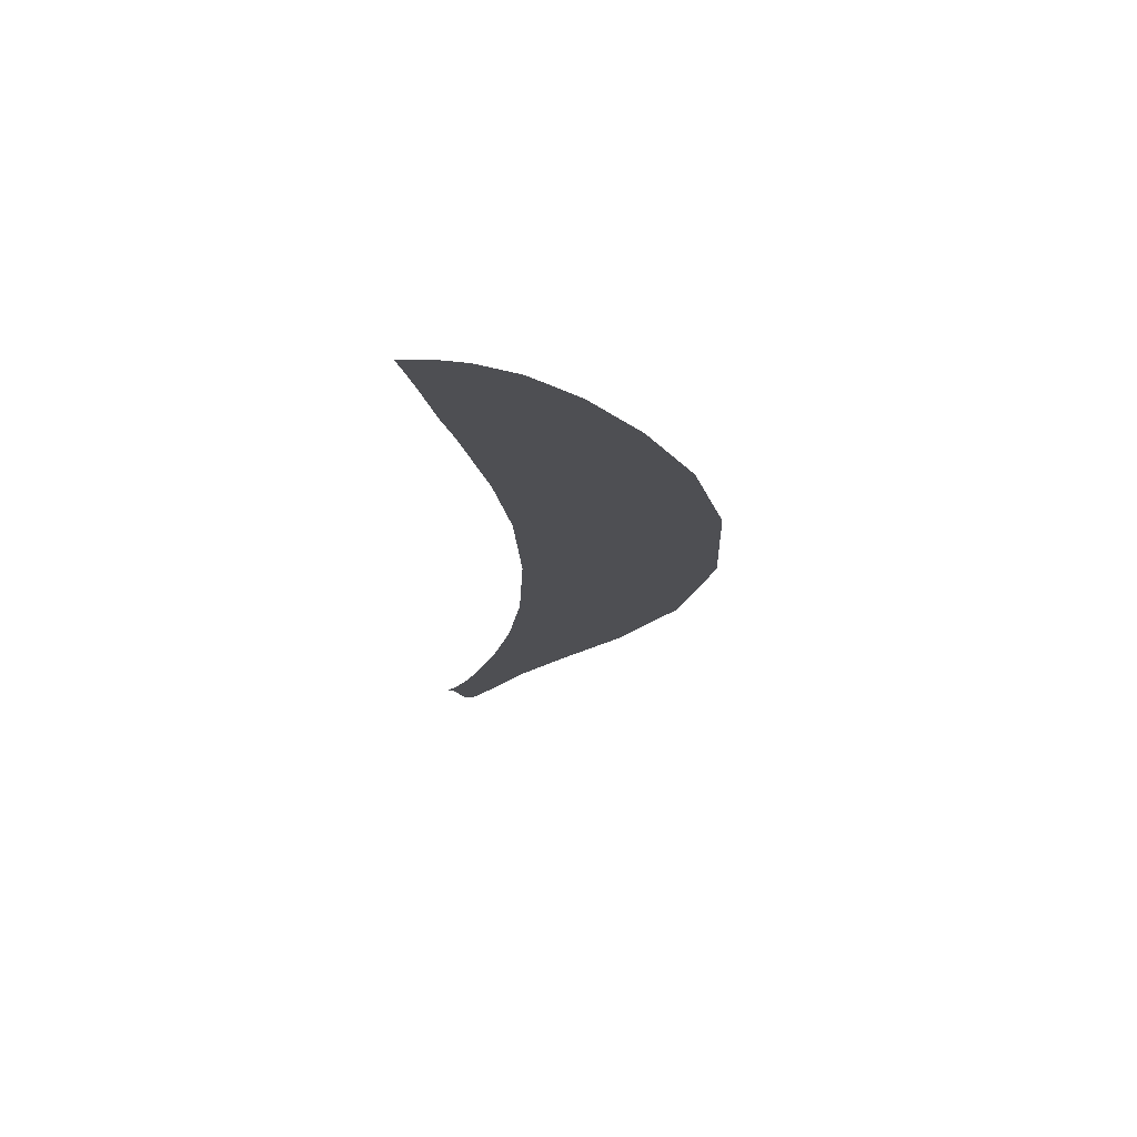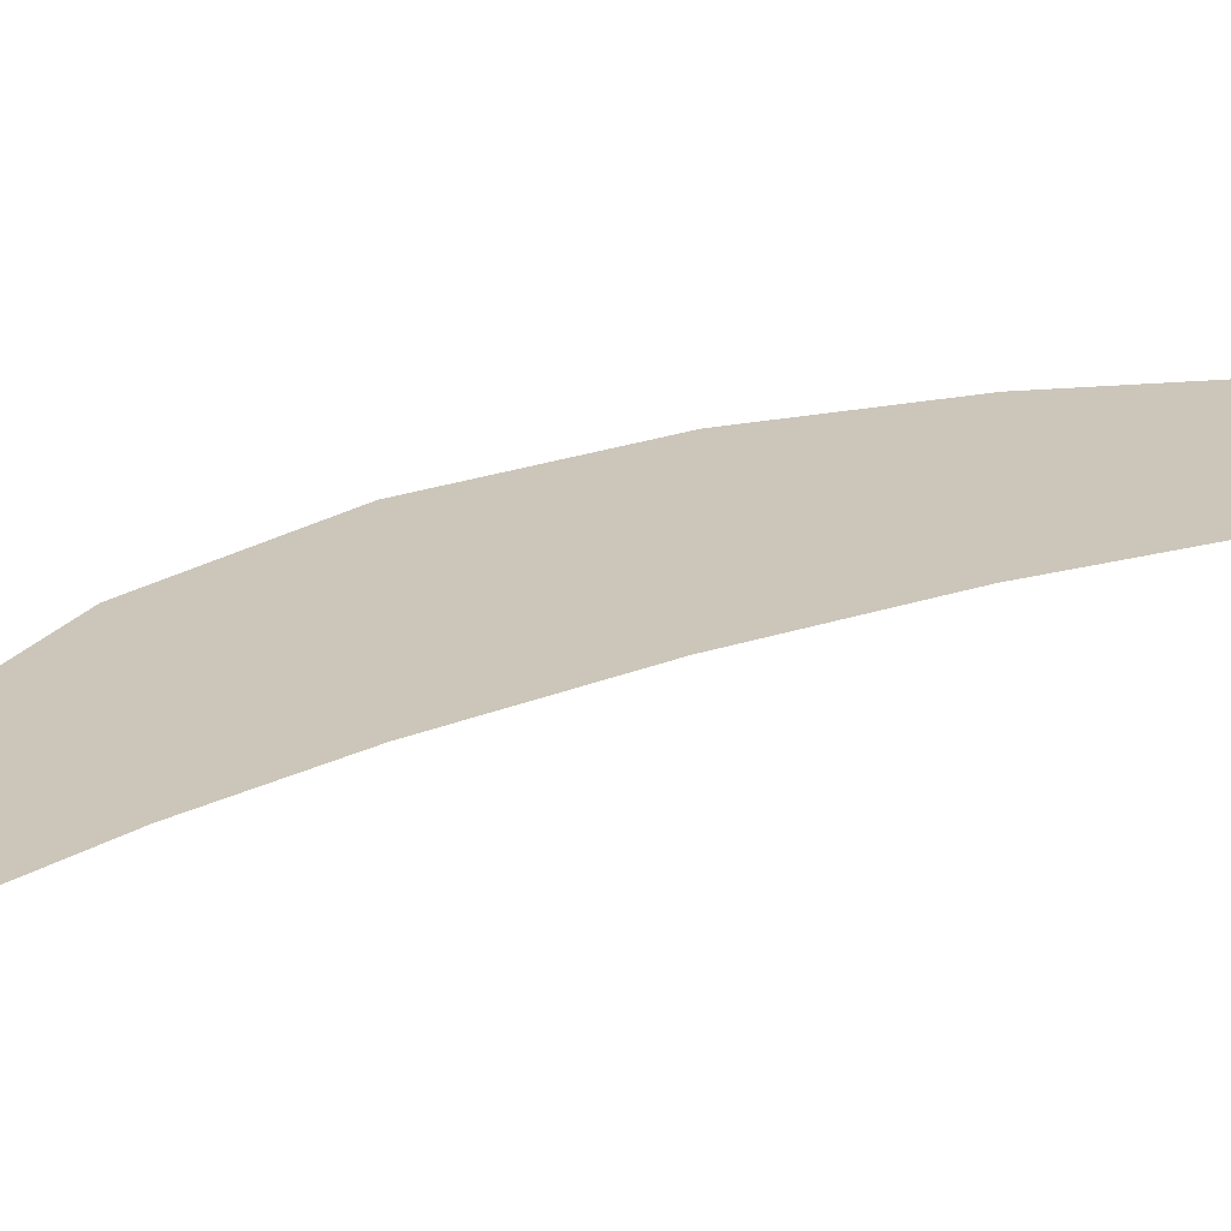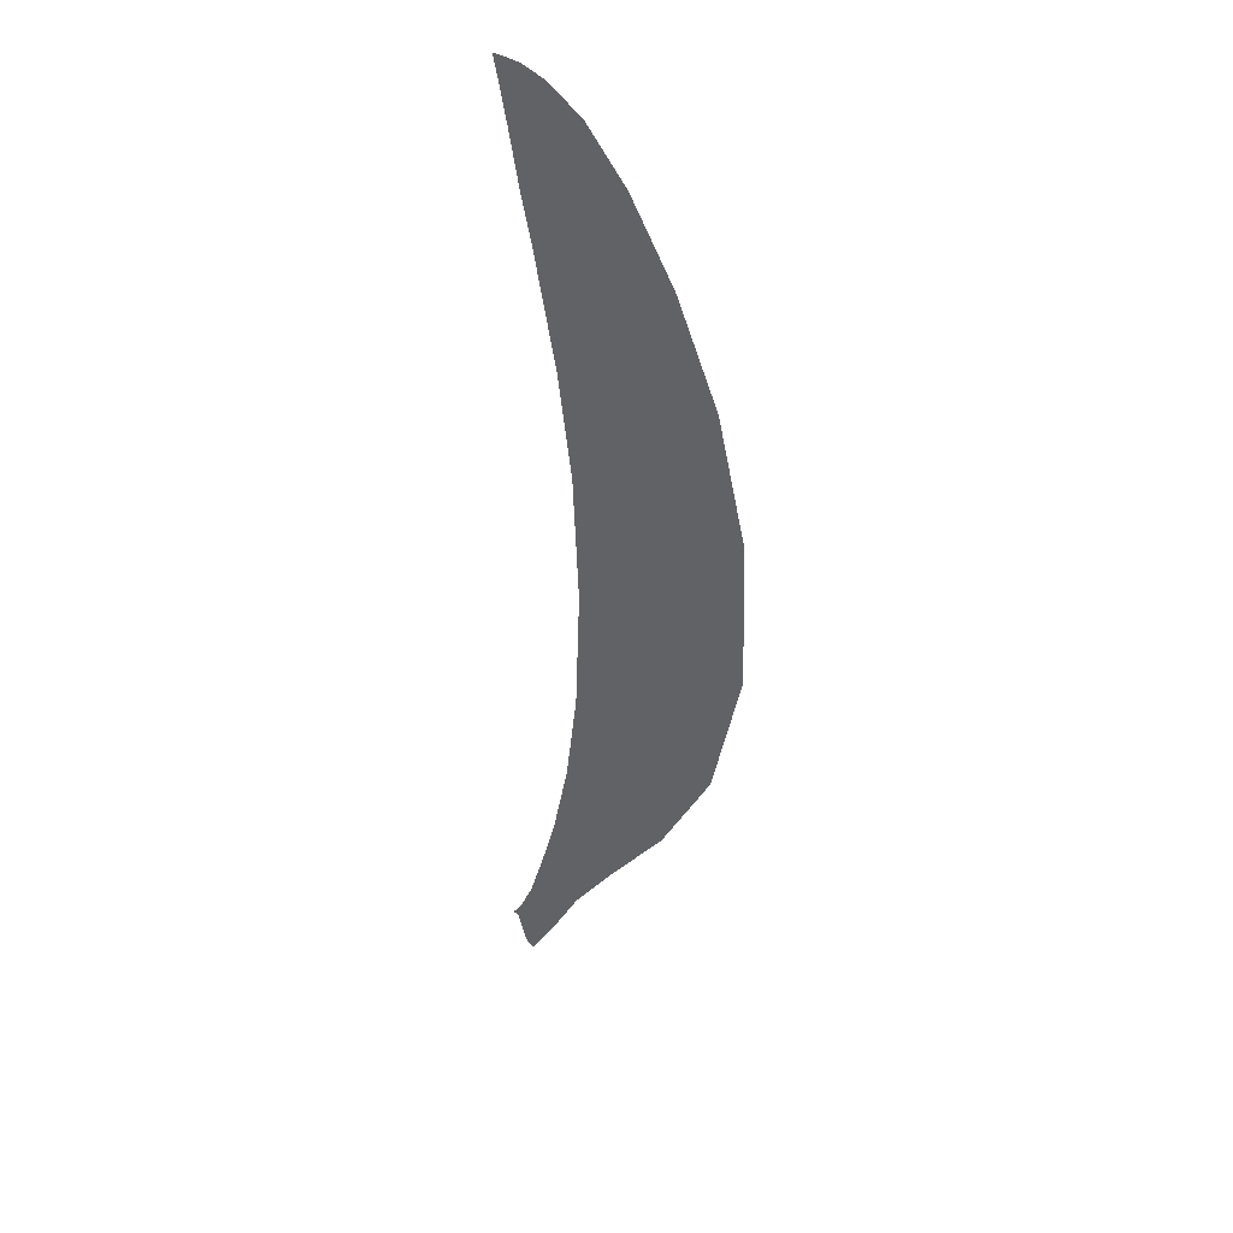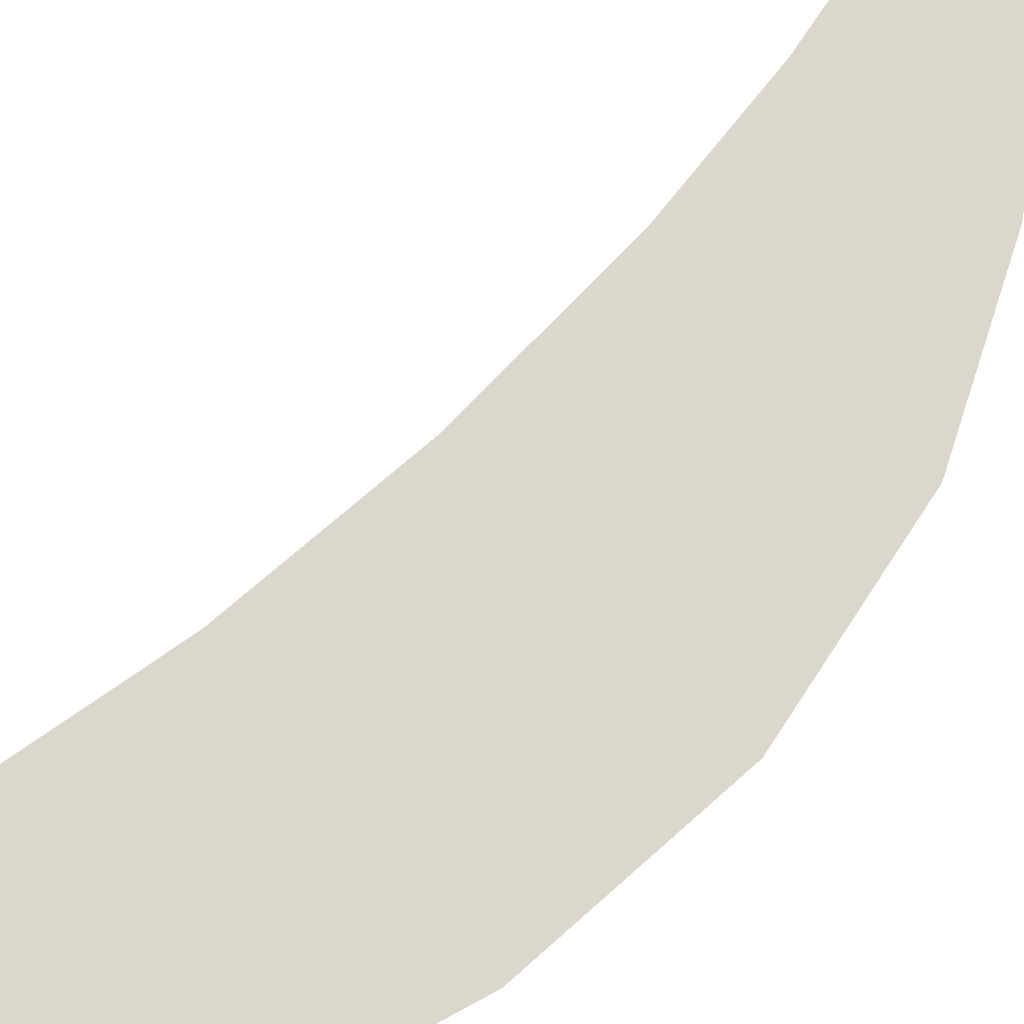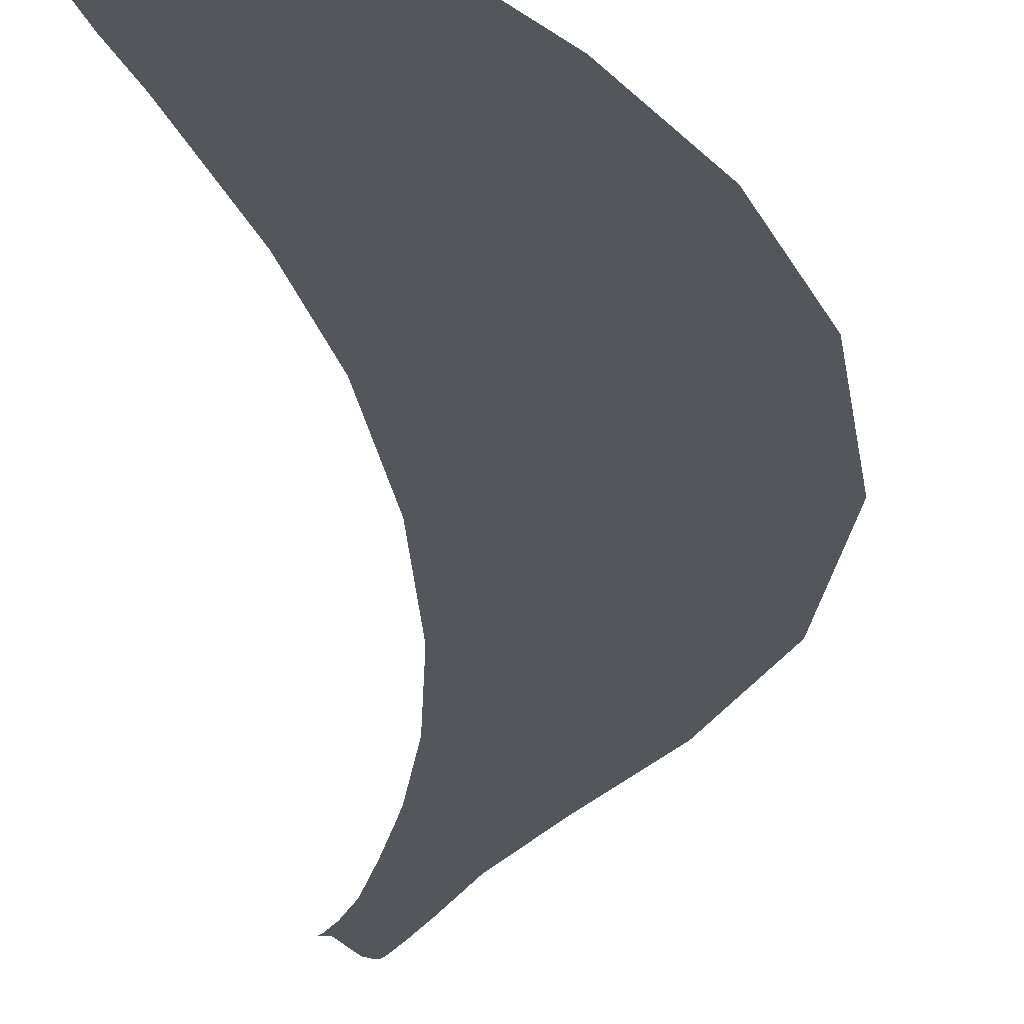
<metadata>
{"format":"obj","ext":"obj","renderer":"f3d","projection":"perspective","resolution":1024,"background":"white","views":[{"elev":71.8,"azim":-180.0,"up":"+Y"},{"elev":20.8,"azim":54.3,"up":"+Z"},{"elev":37.3,"azim":-139.3,"up":"+Y"},{"elev":72.9,"azim":-133.8,"up":"+Z"},{"elev":-26.2,"azim":-174.2,"up":"+Z"}]}
</metadata>
<code>
v	0.0236	-0.08654	0
v	0.02435	-0.08388	0
v	0.025	-0.08369	0
v	0.02556	-0.08388	0
v	0.0261	-0.08388	0
v	0.02596	-0.08388	0
v	0.02548	-0.08365	0
v	0.02475	-0.08388	0
v	0.0238	-0.0864	0
v	0.02273	-0.08918	0
v	0.02183	-0.08989	0
v	0.02112	-0.09	0
v	0.02066	-0.08944	0
v	0.02112	-0.08878	0
v	0.02186	-0.08916	0
v	0.02273	-0.08918	0
v	0.02304	-0.08568	0
v	0.02374	-0.08309	0
v	0.02443	-0.08292	0
v	0.02501	-0.08312	0
v	0.02545	-0.08311	0
v	0.02524	-0.08307	0
v	0.02483	-0.08285	0
v	0.02423	-0.08303	0
v	0.02326	-0.0855	0
v	0.02214	-0.08829	0
v	0.02131	-0.08899	0
v	0.02064	-0.08913	0
v	0.02009	-0.0886	0
v	0.02046	-0.08792	0
v	0.02126	-0.0883	0
v	0.0222	-0.08828	0
v	0.02133	-0.08268	0
v	0.02202	-0.08029	0
v	0.02283	-0.08015	0
v	0.02347	-0.0804	0
v	0.02368	-0.08032	0
v	0.02329	-0.08019	0
v	0.02305	-0.08002	0
v	0.02268	-0.0801	0
v	0.02159	-0.08239	0
v	0.02025	-0.08516	0
v	0.01955	-0.08587	0
v	0.019	-0.08608	0
v	0.01823	-0.0856	0
v	0.0184	-0.0849	0
v	0.01933	-0.08524	0
v	0.02046	-0.08515	0
v	0.01844	-0.07691	0
v	0.01935	-0.07479	0
v	0.02041	-0.07469	0
v	0.02117	-0.07503	0
v	0.02108	-0.07483	0
v	0.02046	-0.07457	0
v	0.02033	-0.07446	0
v	0.02015	-0.07446	0
v	0.01869	-0.0765	0
v	0.01687	-0.07915	0
v	0.0163	-0.07988	0
v	0.0159	-0.08019	0
v	0.01485	-0.07977	0
v	0.01476	-0.07902	0
v	0.0159	-0.07931	0
v	0.01734	-0.07914	0
v	0.01434	-0.0677	0
v	0.01587	-0.06592	0
v	0.01736	-0.06589	0
v	0.01829	-0.06633	0
v	0.018	-0.06593	0
v	0.01708	-0.06551	0
v	0.01692	-0.06546	0
v	0.01668	-0.06551	0
v	0.01443	-0.06726	0
v	0.01183	-0.06959	0
v	0.0113	-0.07039	0
v	0.01102	-0.07082	0
v	0.00969	-0.07042	0
v	0.00941	-0.06959	0
v	0.01076	-0.06981	0
v	0.01264	-0.06959	0
v	0.00823	-0.0558	0
v	0.01133	-0.05438	0
v	0.0136	-0.05441	0
v	0.01479	-0.0548	0
v	0.01471	-0.05433	0
v	0.01329	-0.05385	0
v	0.01263	-0.05376	0
v	0.01151	-0.05396	0
v	0.00754	-0.05542	0
v	0.00366	-0.05728	0
v	0.00281	-0.05809	0
v	0.00252	-0.05856	0
v	0.00107	-0.05823	0
v	0.00099	-0.05744	0
v	0.00254	-0.05754	0
v	0.00503	-0.05731	0
v	0.00072	-0.04151	0
v	0.00624	-0.04047	0
v	0.00952	-0.04045	0
v	0.01108	-0.04067	0
v	0.01153	-0.04032	0
v	0.00958	-0.03997	0
v	0.00798	-0.03986	0
v	0.00526	-0.04007	0
v	-0.00111	-0.04118	0
v	-0.00675	-0.04252	0
v	-0.0083	-0.04319	0
v	-0.00877	-0.04358	0
v	-0.01013	-0.0434	0
v	-0.0096	-0.04283	0
v	-0.00787	-0.04282	0
v	-0.0047	-0.0426	0
v	-0.00597	-0.02344	0
v	0.00193	-0.02286	0
v	0.00613	-0.02278	0
v	0.00804	-0.02283	0
v	0.00909	-0.02268	0
v	0.00679	-0.02254	0
v	0.00427	-0.02246	0
v	-2e-05	-0.02258	0
v	-0.00865	-0.0232	0
v	-0.01605	-0.02395	0
v	-0.01841	-0.02434	0
v	-0.01916	-0.02456	0
v	-0.02036	-0.02453	0
v	-0.01917	-0.02426	0
v	-0.01726	-0.0242	0
v	-0.01353	-0.02404	0
v	-0.00962	-0.0002	0
v	-0.00029	-0.0002	0
v	0.00444	-0.0002	0
v	0.00658	-0.0002	0
v	0.0081	-0.0002	0
v	0.00577	-0.0002	0
v	0.00284	-0.0002	0
v	-0.00231	-0.0002	0
v	-0.01227	-0.0002	0
v	-0.02088	-0.0002	0
v	-0.0239	-0.0002	0
v	-0.02492	-0.0002	0
v	-0.0261	-0.0002	0
v	-0.02452	-0.0002	0
v	-0.02252	-0.0002	0
v	-0.01846	-0.0002	0
v	-0.00888	0.02368	0
v	0.00052	0.02302	0
v	0.00523	0.02273	0
v	0.00745	0.02261	0
v	0.00923	0.02254	0
v	0.0074	0.02258	0
v	0.00494	0.02248	0
v	0.00014	0.02259	0
v	-0.00991	0.02331	0
v	-0.01909	0.02421	0
v	-0.02253	0.02472	0
v	-0.0239	0.02505	0
v	-0.02527	0.02522	0
v	-0.0237	0.02499	0
v	-0.02175	0.02476	0
v	-0.01774	0.02437	0
v	-0.00485	0.04328	0
v	0.00367	0.04204	0
v	0.00796	0.04135	0
v	0.01011	0.04102	0
v	0.01204	0.04094	0
v	0.01105	0.04111	0
v	0.00961	0.04095	0
v	0.00593	0.04113	0
v	-0.00329	0.04247	0
v	-0.01253	0.04425	0
v	-0.01624	0.04529	0
v	-0.01795	0.04599	0
v	-0.01956	0.04645	0
v	-0.01825	0.04604	0
v	-0.01648	0.04546	0
v	-0.01284	0.04459	0
v	0.00103	0.05928	0
v	0.00807	0.05769	0
v	0.01163	0.05669	0
v	0.01354	0.05617	0
v	0.01544	0.05607	0
v	0.01529	0.05633	0
v	0.01484	0.05614	0
v	0.01244	0.05635	0
v	0.0047	0.05805	0
v	-0.00389	0.06042	0
v	-0.00755	0.06184	0
v	-0.00943	0.06282	0
v	-0.01115	0.06354	0
v	-0.01017	0.06305	0
v	-0.00869	0.0622	0
v	-0.00561	0.06098	0
v	0.00728	0.07241	0
v	0.01264	0.07082	0
v	0.01524	0.06977	0
v	0.01668	0.06918	0
v	0.01837	0.069	0
v	0.0187	0.06918	0
v	0.01866	0.06899	0
v	0.01708	0.06918	0
v	0.01116	0.07087	0
v	0.00416	0.07327	0
v	0.00101	0.07471	0
v	-0.00069	0.07571	0
v	-0.00221	0.07651	0
v	-0.0015	0.07612	0
v	-0.00031	0.0753	0
v	0.00214	0.07408	0
v	0.01305	0.08187	0
v	0.01675	0.08064	0
v	0.01831	0.07984	0
v	0.01911	0.07937	0
v	0.02046	0.07913	0
v	0.02087	0.07918	0
v	0.02066	0.079	0
v	0.0193	0.07916	0
v	0.01525	0.08044	0
v	0.01053	0.08226	0
v	0.00828	0.08337	0
v	0.00706	0.08413	0
v	0.00602	0.08477	0
v	0.00657	0.08455	0
v	0.0075	0.084	0
v	0.00932	0.08312	0
v	0.01801	0.08717	0
v	0.02023	0.08648	0
v	0.02084	0.08603	0
v	0.02103	0.08576	0
v	0.022	0.08559	0
v	0.02237	0.08558	0
v	0.02187	0.08546	0
v	0.02051	0.08557	0
v	0.01813	0.0863	0
v	0.01566	0.08731	0
v	0.01432	0.08793	0
v	0.01364	0.08835	0
v	0.01311	0.08871	0
v	0.01355	0.08863	0
v	0.01424	0.08835	0
v	0.01552	0.08786	0
v	0.02145	0.08949	0
v	0.02264	0.08928	0
v	0.02256	0.08914	0
v	0.02228	0.08906	0
v	0.02291	0.08901	0
v	0.02326	0.08899	0
v	0.02245	0.08893	0
v	0.02102	0.08899	0
v	0.01991	0.08923	0
v	0.01907	0.08951	0
v	0.01845	0.08971	0
v	0.0182	0.08983	0
v	0.01809	0.08993	0
v	0.01846	0.08992	0
v	0.01898	0.08985	0
v	0.01988	0.0897	0
v	0.02273	0.09	0
v	0.02354	0.09	0
v	0.02319	0.09	0
v	0.02273	0.09	0
v	0.02321	0.09	0
v	0.02354	0.09	0
v	0.02254	0.09	0
v	0.02112	0.09	0
v	0.02058	0.09	0
v	0.02031	0.09	0
v	0.01998	0.09	0
v	0.01991	0.09	0
v	0.01998	0.09	0
v	0.02031	0.09	0
v	0.02077	0.09	0
v	0.02152	0.09	0
f 2 18 3
f 19 3 18
f 19 4 3
f 19 20 4
f 4 20 5
f 21 5 20
f 21 6 5
f 21 22 6
f 7 6 22
f 7 22 23
f 7 23 8
f 24 8 23
f 8 24 9
f 25 9 24
f 25 10 9
f 25 26 10
f 11 10 26
f 11 26 27
f 11 27 12
f 28 12 27
f 12 28 13
f 29 13 28
f 29 14 13
f 29 30 14
f 14 30 15
f 31 15 30
f 15 31 16
f 32 16 31
f 32 1 16
f 32 17 1
f 2 1 17
f 2 17 18
f 35 19 34
f 18 34 19
f 19 35 20
f 36 20 35
f 20 36 21
f 37 21 36
f 37 22 21
f 37 38 22
f 23 22 38
f 23 38 39
f 23 39 24
f 40 24 39
f 24 40 25
f 41 25 40
f 41 26 25
f 41 42 26
f 27 26 42
f 27 42 43
f 27 43 28
f 44 28 43
f 28 44 29
f 45 29 44
f 45 30 29
f 45 46 30
f 30 46 31
f 47 31 46
f 31 47 32
f 48 32 47
f 48 17 32
f 48 33 17
f 18 17 33
f 18 33 34
f 51 35 50
f 34 50 35
f 35 51 36
f 52 36 51
f 36 52 37
f 53 37 52
f 53 38 37
f 53 54 38
f 39 38 54
f 39 54 55
f 39 55 40
f 56 40 55
f 56 41 40
f 56 57 41
f 42 41 57
f 42 57 58
f 42 58 43
f 59 43 58
f 60 44 59
f 43 59 44
f 44 60 45
f 61 45 60
f 61 46 45
f 61 62 46
f 46 62 47
f 63 47 62
f 47 63 48
f 64 48 63
f 64 33 48
f 64 49 33
f 34 33 49
f 34 49 50
f 68 52 67
f 51 67 52
f 52 68 53
f 69 53 68
f 69 54 53
f 69 70 54
f 54 70 55
f 71 55 70
f 55 71 56
f 72 56 71
f 72 57 56
f 72 73 57
f 58 57 73
f 58 73 74
f 58 74 59
f 75 59 74
f 59 75 60
f 76 60 75
f 76 61 60
f 76 77 61
f 62 61 77
f 62 77 78
f 62 78 63
f 79 63 78
f 63 79 64
f 80 64 79
f 80 49 64
f 80 65 49
f 50 49 65
f 50 65 66
f 50 66 51
f 67 51 66
f 67 83 68
f 84 68 83
f 84 69 68
f 84 85 69
f 70 69 85
f 70 85 86
f 70 86 71
f 87 71 86
f 71 87 72
f 88 72 87
f 88 73 72
f 88 89 73
f 74 73 89
f 74 89 90
f 91 75 90
f 74 90 75
f 75 91 76
f 92 76 91
f 92 77 76
f 92 93 77
f 78 77 93
f 78 93 94
f 78 94 79
f 95 79 94
f 79 95 80
f 96 80 95
f 96 65 80
f 96 81 65
f 66 65 81
f 66 81 82
f 66 82 67
f 83 67 82
f 83 99 84
f 100 84 99
f 100 85 84
f 100 101 85
f 86 85 101
f 86 101 102
f 86 102 87
f 103 87 102
f 87 103 88
f 104 88 103
f 104 89 88
f 104 105 89
f 90 89 105
f 90 105 106
f 107 91 106
f 90 106 91
f 91 107 92
f 108 92 107
f 108 93 92
f 108 109 93
f 94 93 109
f 94 109 110
f 94 110 95
f 111 95 110
f 95 111 96
f 112 96 111
f 112 81 96
f 112 97 81
f 82 81 97
f 82 97 98
f 82 98 83
f 99 83 98
f 99 115 100
f 116 100 115
f 116 101 100
f 116 117 101
f 102 101 117
f 102 117 118
f 102 118 103
f 119 103 118
f 103 119 104
f 120 104 119
f 120 105 104
f 120 121 105
f 106 105 121
f 106 121 122
f 106 122 107
f 123 107 122
f 107 123 108
f 124 108 123
f 124 109 108
f 124 125 109
f 110 109 125
f 110 125 126
f 110 126 111
f 127 111 126
f 111 127 112
f 128 112 127
f 128 97 112
f 128 113 97
f 98 97 113
f 98 113 114
f 98 114 99
f 115 99 114
f 115 131 116
f 132 116 131
f 132 117 116
f 132 133 117
f 118 117 133
f 118 133 134
f 118 134 119
f 135 119 134
f 119 135 120
f 136 120 135
f 136 121 120
f 136 137 121
f 122 121 137
f 122 137 138
f 122 138 123
f 139 123 138
f 123 139 124
f 140 124 139
f 140 125 124
f 140 141 125
f 126 125 141
f 126 141 142
f 126 142 127
f 143 127 142
f 127 143 128
f 144 128 143
f 144 113 128
f 144 129 113
f 114 113 129
f 114 129 130
f 114 130 115
f 131 115 130
f 131 147 132
f 148 132 147
f 148 133 132
f 148 149 133
f 134 133 149
f 134 149 150
f 134 150 135
f 151 135 150
f 135 151 136
f 152 136 151
f 152 137 136
f 152 153 137
f 138 137 153
f 138 153 154
f 138 154 139
f 155 139 154
f 139 155 140
f 156 140 155
f 156 141 140
f 156 157 141
f 142 141 157
f 142 157 158
f 142 158 143
f 159 143 158
f 143 159 144
f 160 144 159
f 160 129 144
f 160 145 129
f 130 129 145
f 130 145 146
f 130 146 131
f 147 131 146
f 147 163 148
f 164 148 163
f 164 149 148
f 164 165 149
f 150 149 165
f 150 165 166
f 150 166 151
f 167 151 166
f 151 167 152
f 168 152 167
f 168 153 152
f 168 169 153
f 154 153 169
f 154 169 170
f 154 170 155
f 171 155 170
f 155 171 156
f 172 156 171
f 172 157 156
f 172 173 157
f 158 157 173
f 158 173 174
f 158 174 159
f 175 159 174
f 159 175 160
f 176 160 175
f 176 145 160
f 176 161 145
f 146 145 161
f 146 161 162
f 146 162 147
f 163 147 162
f 163 179 164
f 180 164 179
f 180 165 164
f 180 181 165
f 166 165 181
f 166 181 182
f 166 182 167
f 183 167 182
f 167 183 168
f 184 168 183
f 184 169 168
f 184 185 169
f 170 169 185
f 170 185 186
f 170 186 171
f 187 171 186
f 171 187 172
f 188 172 187
f 188 173 172
f 188 189 173
f 174 173 189
f 174 189 190
f 174 190 175
f 191 175 190
f 175 191 176
f 192 176 191
f 192 161 176
f 192 177 161
f 162 161 177
f 162 177 178
f 162 178 163
f 179 163 178
f 179 195 180
f 196 180 195
f 196 181 180
f 196 197 181
f 182 181 197
f 182 197 198
f 182 198 183
f 199 183 198
f 183 199 184
f 200 184 199
f 200 185 184
f 200 201 185
f 186 185 201
f 186 201 202
f 186 202 187
f 203 187 202
f 187 203 188
f 204 188 203
f 204 189 188
f 204 205 189
f 190 189 205
f 190 205 206
f 190 206 191
f 207 191 206
f 191 207 192
f 208 192 207
f 208 177 192
f 208 193 177
f 178 177 193
f 178 193 194
f 178 194 179
f 195 179 194
f 211 195 210
f 194 210 195
f 194 209 210
f 194 193 209
f 224 209 193
f 224 193 208
f 224 208 223
f 207 223 208
f 195 211 196
f 212 196 211
f 212 197 196
f 212 213 197
f 198 197 213
f 198 213 214
f 198 214 199
f 215 199 214
f 199 215 200
f 216 200 215
f 216 201 200
f 216 217 201
f 202 201 217
f 202 217 218
f 202 218 203
f 219 203 218
f 203 219 204
f 220 204 219
f 220 205 204
f 220 221 205
f 206 205 221
f 206 221 222
f 223 207 222
f 206 222 207
f 226 210 225
f 209 225 210
f 209 240 225
f 209 224 240
f 239 240 224
f 239 224 223
f 210 226 211
f 227 211 226
f 227 212 211
f 227 228 212
f 213 212 228
f 213 228 229
f 213 229 214
f 230 214 229
f 230 215 214
f 230 231 215
f 215 231 216
f 232 216 231
f 232 217 216
f 232 233 217
f 218 217 233
f 218 233 234
f 218 234 219
f 235 219 234
f 219 235 220
f 236 220 235
f 236 221 220
f 236 237 221
f 222 221 237
f 222 237 238
f 222 238 223
f 239 223 238
f 243 227 242
f 226 242 227
f 244 228 243
f 227 243 228
f 228 244 229
f 245 229 244
f 245 230 229
f 245 246 230
f 247 231 246
f 230 246 231
f 231 247 232
f 248 232 247
f 248 233 232
f 248 249 233
f 234 233 249
f 234 249 250
f 234 250 235
f 251 235 250
f 251 236 235
f 251 252 236
f 237 236 252
f 237 252 253
f 237 253 238
f 254 238 253
f 254 239 238
f 254 255 239
f 239 255 240
f 256 240 255
f 256 225 240
f 256 241 225
f 226 225 241
f 226 241 242
f 258 242 257
f 241 257 242
f 242 258 243
f 259 243 258
f 259 244 243
f 259 260 244
f 244 260 245
f 261 245 260
f 261 246 245
f 261 262 246
f 246 262 247
f 263 247 262
f 263 248 247
f 263 264 248
f 249 248 264
f 249 264 265
f 249 265 250
f 266 250 265
f 266 251 250
f 266 267 251
f 251 267 252
f 268 252 267
f 268 253 252
f 268 269 253
f 254 253 269
f 254 269 270
f 254 270 255
f 271 255 270
f 271 256 255
f 271 272 256
f 241 256 272
f 241 272 257

</code>
